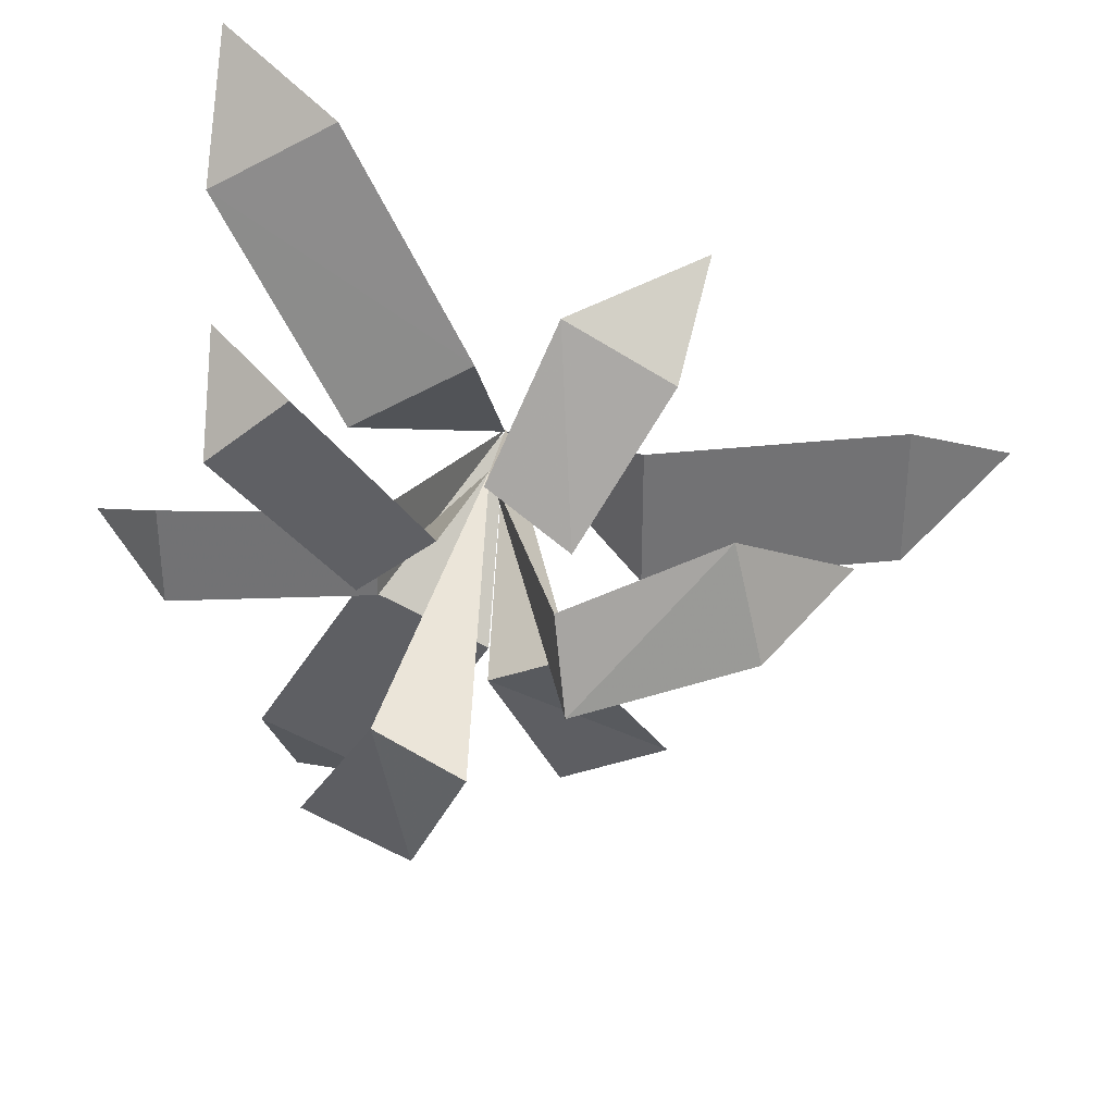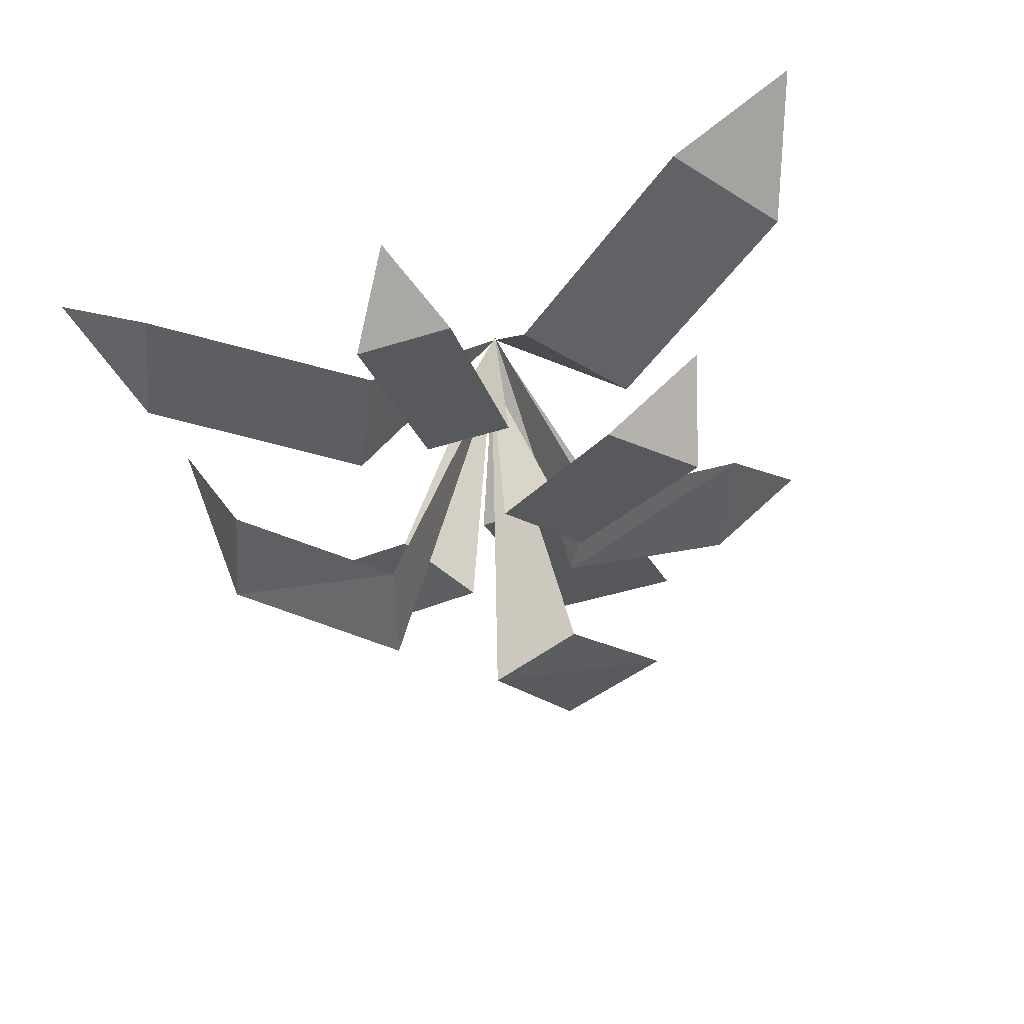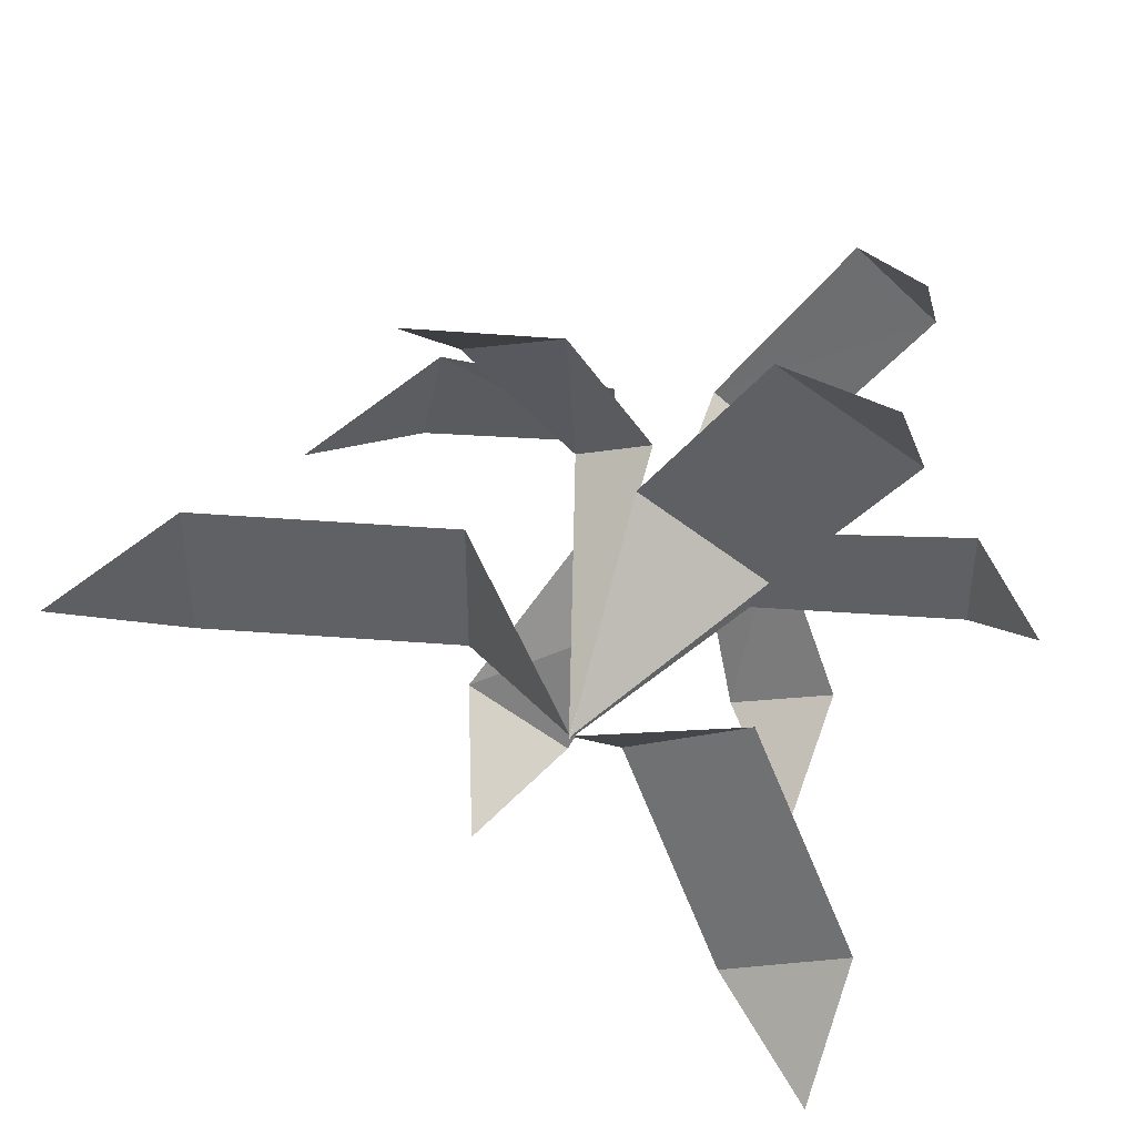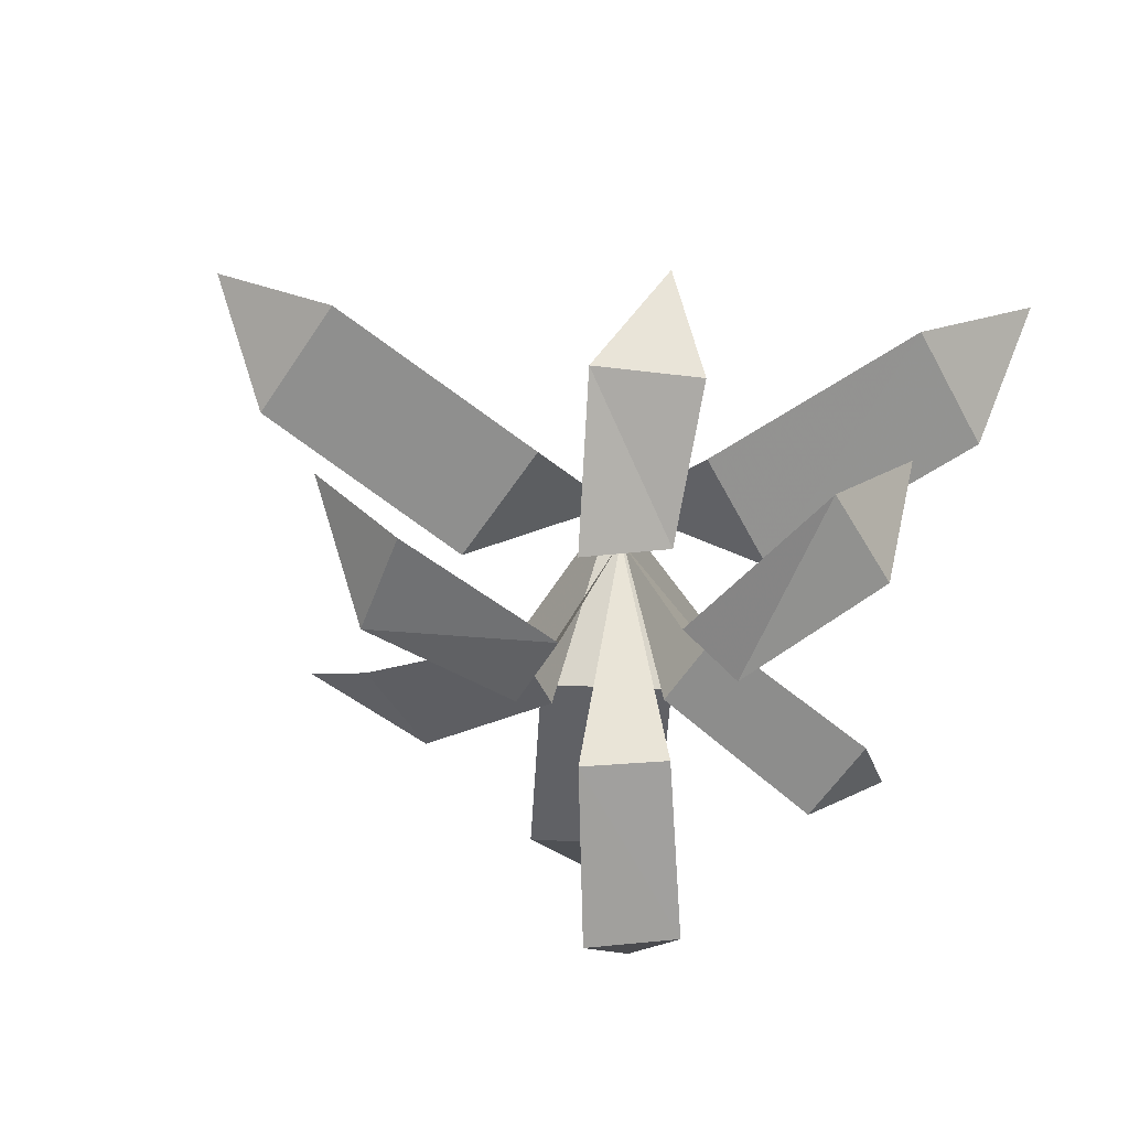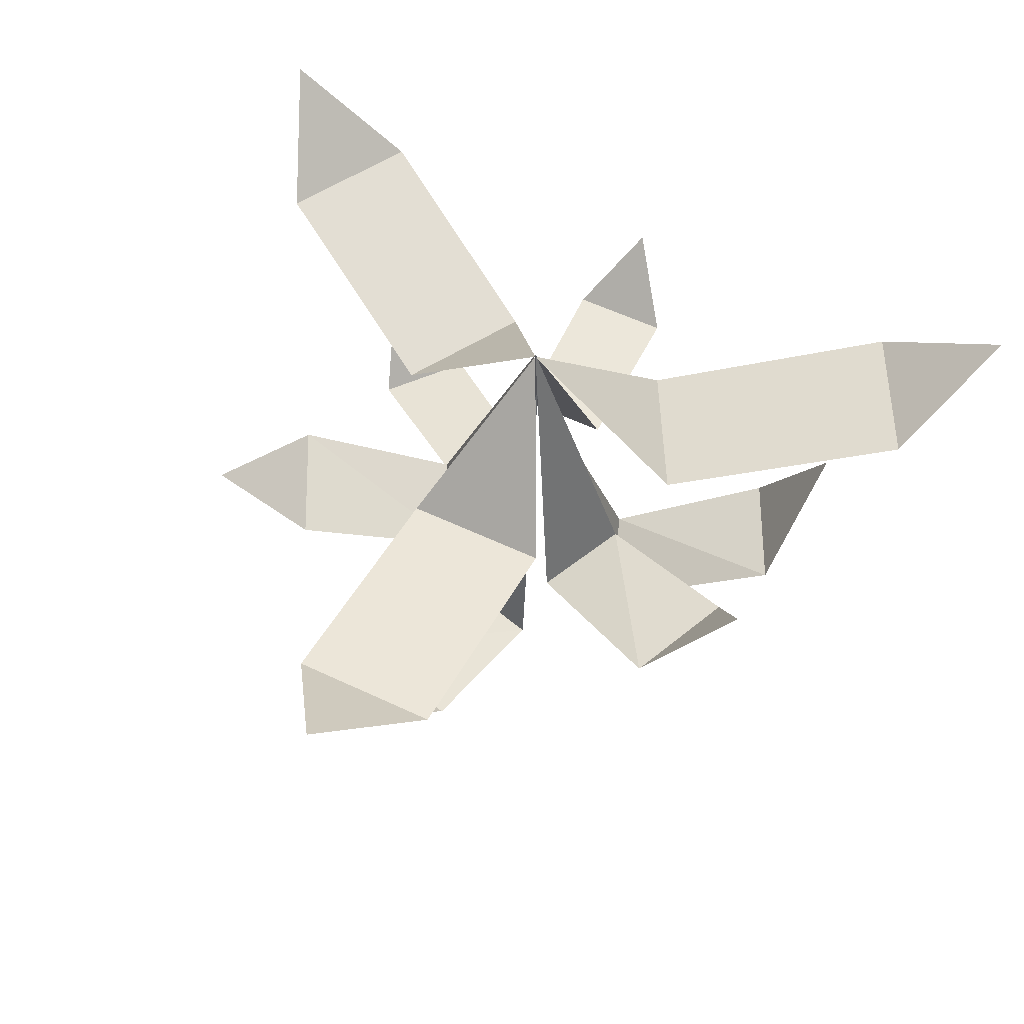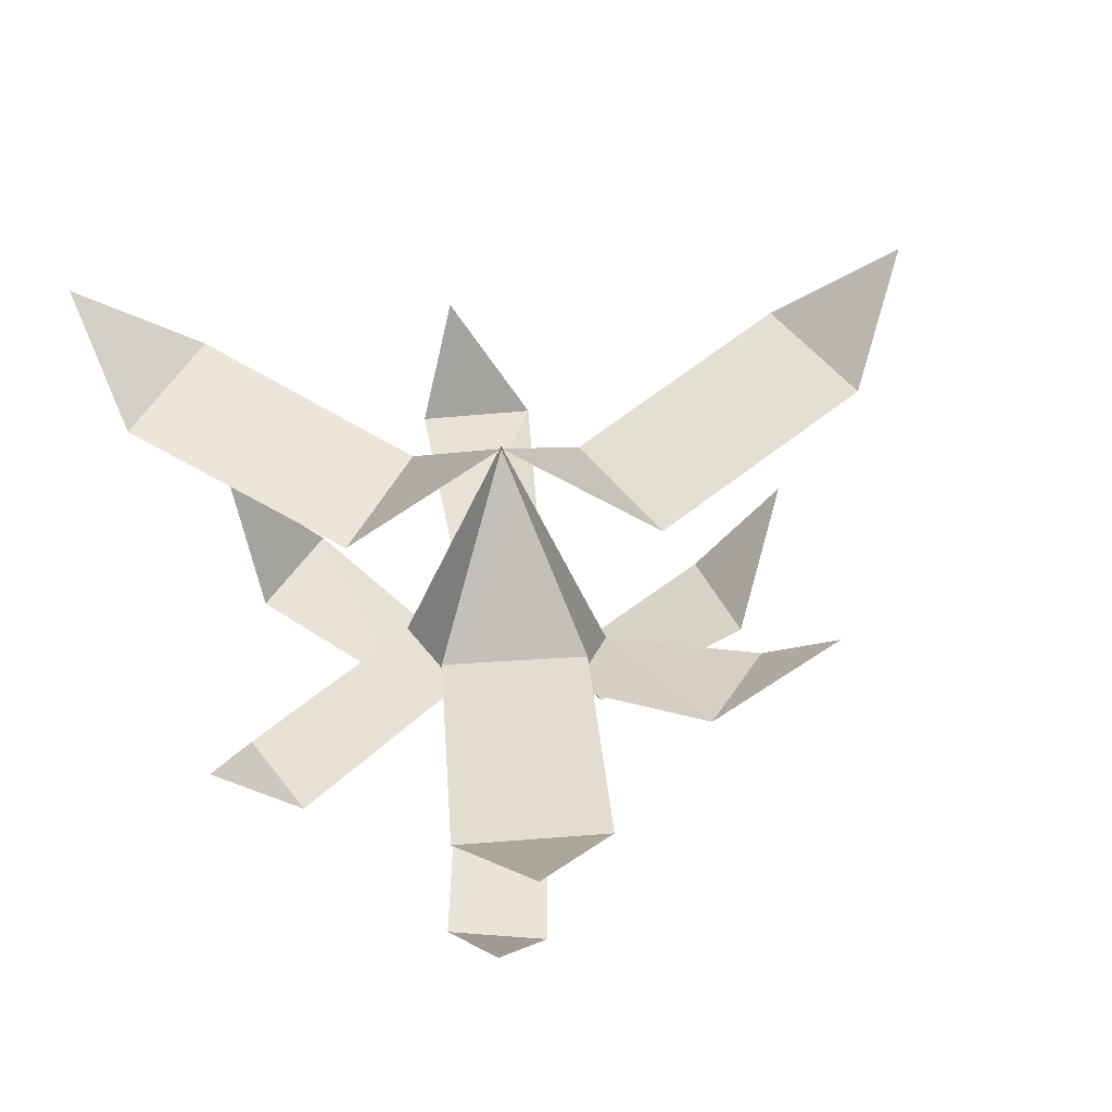
<metadata>
{"format":"obj","ext":"obj","renderer":"f3d","projection":"perspective","resolution":1024,"background":"white","views":[{"elev":34.8,"azim":4.6,"up":"+Z"},{"elev":-40.0,"azim":-68.2,"up":"+Y"},{"elev":43.3,"azim":-162.1,"up":"+Z"},{"elev":-60.2,"azim":146.5,"up":"+Y"},{"elev":57.3,"azim":116.2,"up":"+Y"},{"elev":48.5,"azim":-35.2,"up":"+Y"}]}
</metadata>
<code>
o object/jungle_plant/4
v 98 -22 20
v 36 -36 20
v 36 -36 -16
v 98 -22 -16
v 124 0 2
v 0 0 2
v -30 -22 -92
v -1 -36 -38
v -32 -36 -21
v -62 -22 -75
v -58 0 -107
v -65 -22 77
v -33 -36 24
v -3 -36 42
v -34 -22 95
v -63 0 108
v 18 -53 65
v 2 -66 29
v 22 -72 16
v 44 -58 52
v 50 -36 73
v 0 1 2
v 44 -56 -51
v 22 -72 -13
v 2 -66 -25
v 18 -54 -63
v 34 -28 -73
v -72 -68 -5
v -24 -59 -7
v -24 -59 16
v -72 -68 20
v -90 -52 9
v 58 -82 28
v 20 -96 17
v 23 -103 -6
v 65 -87 -1
v 85 -61 8
v -2 -18 2
v -15 -84 -66
v 1 -103 -25
v -21 -96 -17
v -41 -82 -53
v -38 -52 -72
v -53 -98 53
v -24 -88 15
v -6 -88 29
v -34 -98 69
v -53 -80 76
f 1 2 3
f 1 3 4
f 1 4 5
f 2 6 3
f 7 8 9
f 7 9 10
f 7 10 11
f 8 6 9
f 12 13 14
f 12 14 15
f 12 15 16
f 13 6 14
f 17 18 19
f 17 19 20
f 17 20 21
f 18 22 19
f 23 24 25
f 23 25 26
f 23 26 27
f 24 22 25
f 28 29 30
f 28 30 31
f 28 31 32
f 29 22 30
f 33 34 35
f 33 35 36
f 33 36 37
f 34 38 35
f 39 40 41
f 39 41 42
f 39 42 43
f 40 38 41
f 44 45 46
f 44 46 47
f 44 47 48
f 45 38 46

</code>
